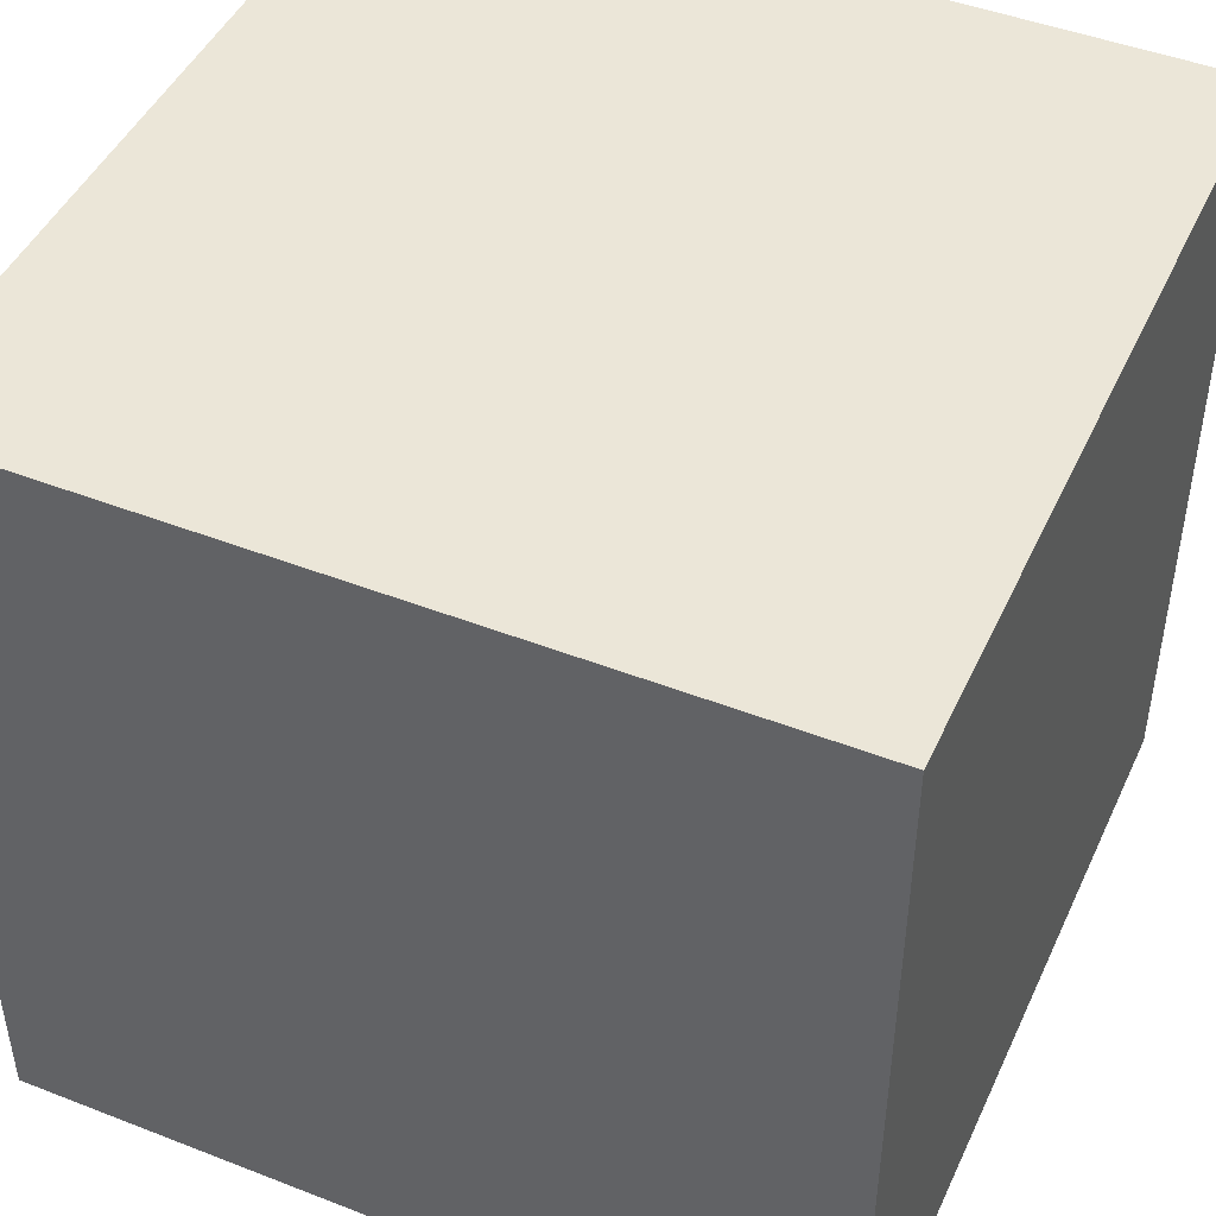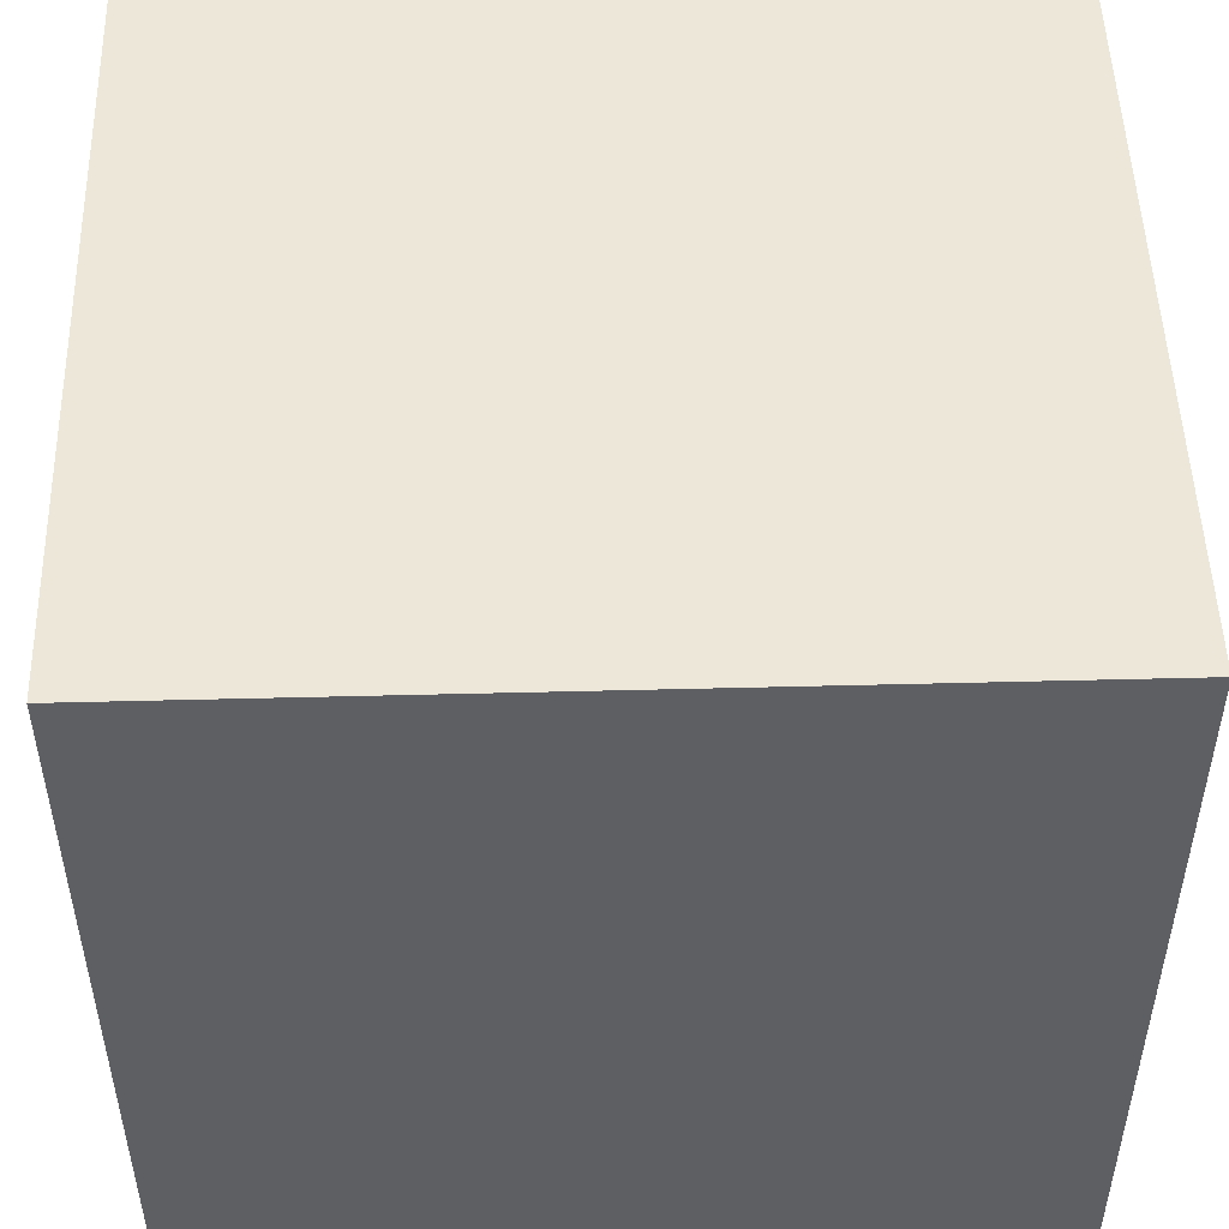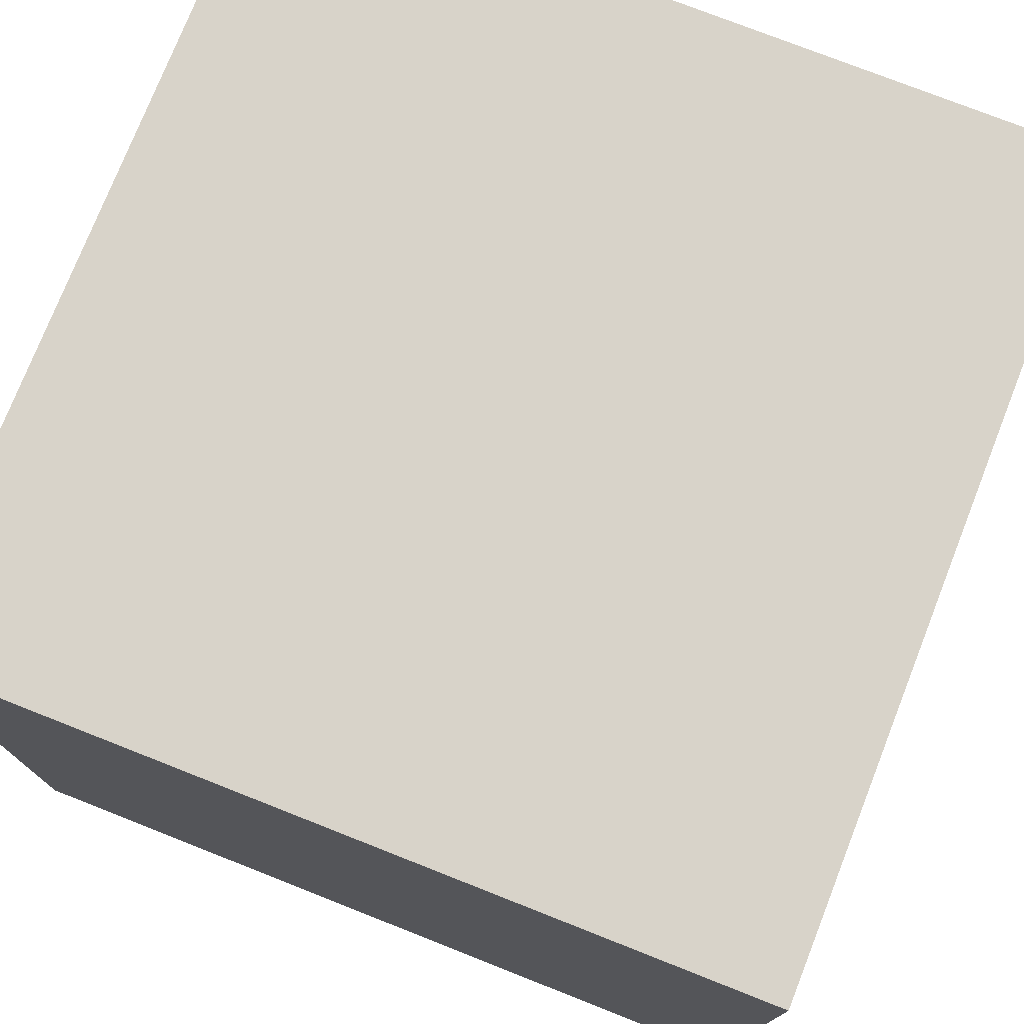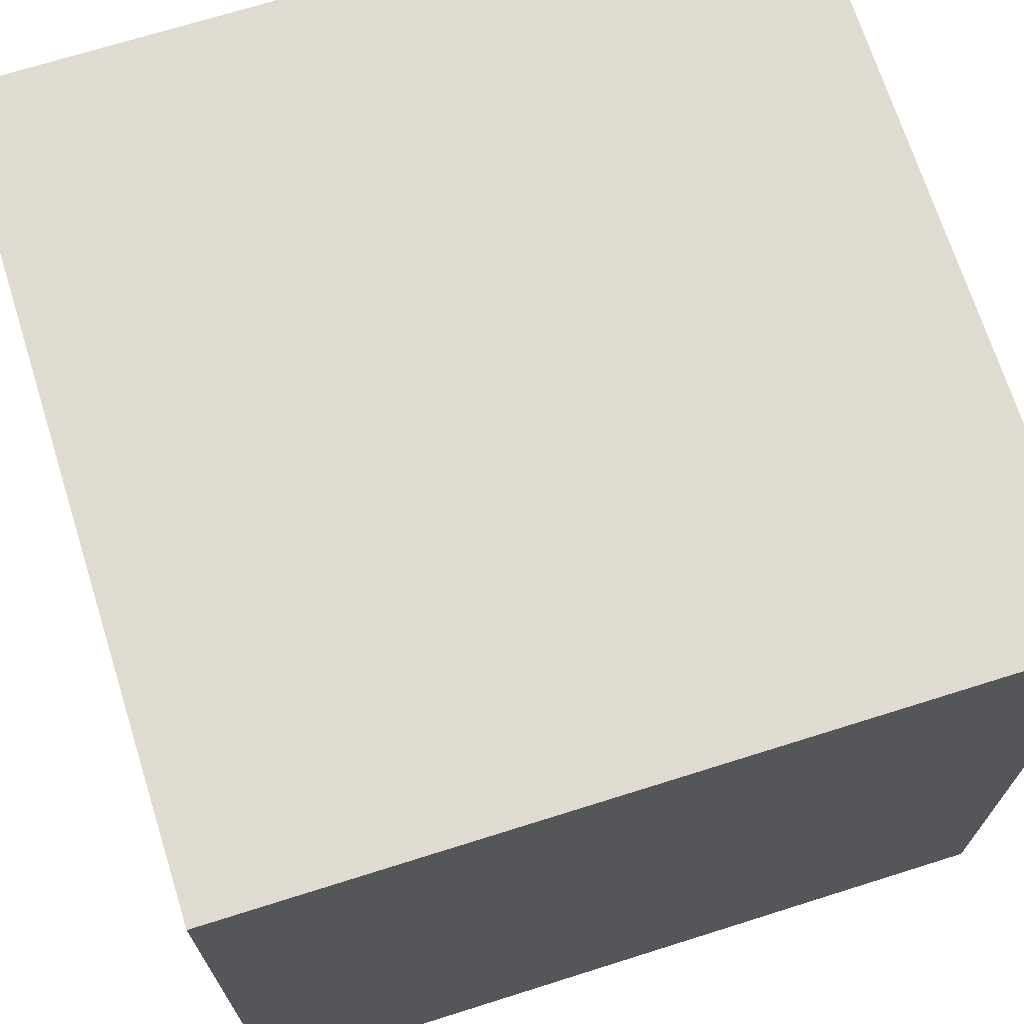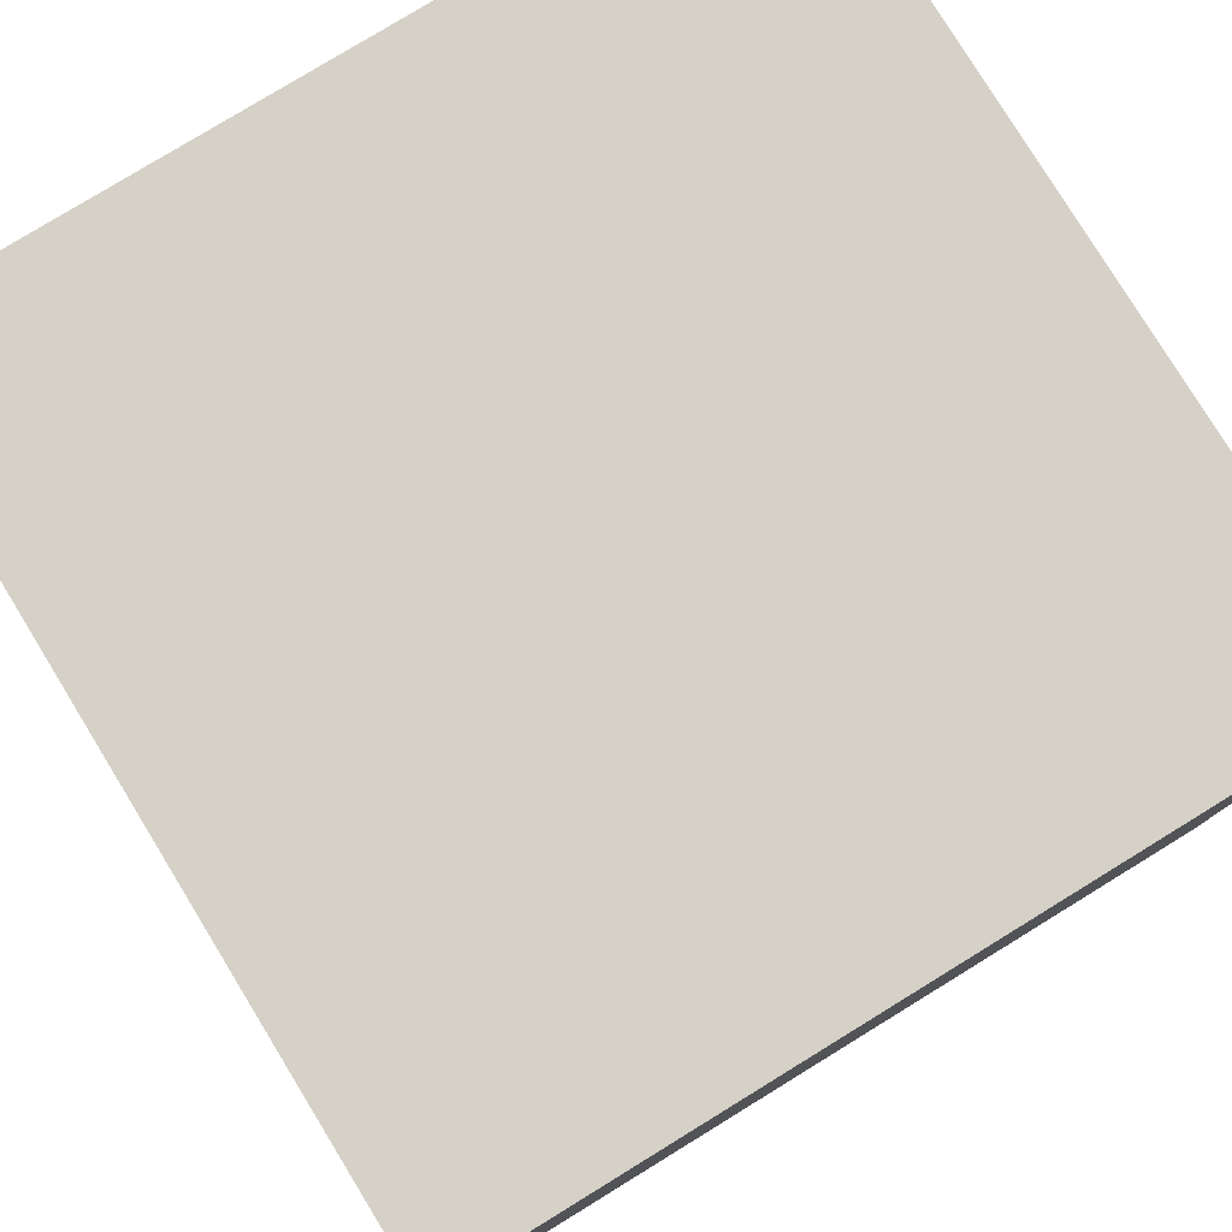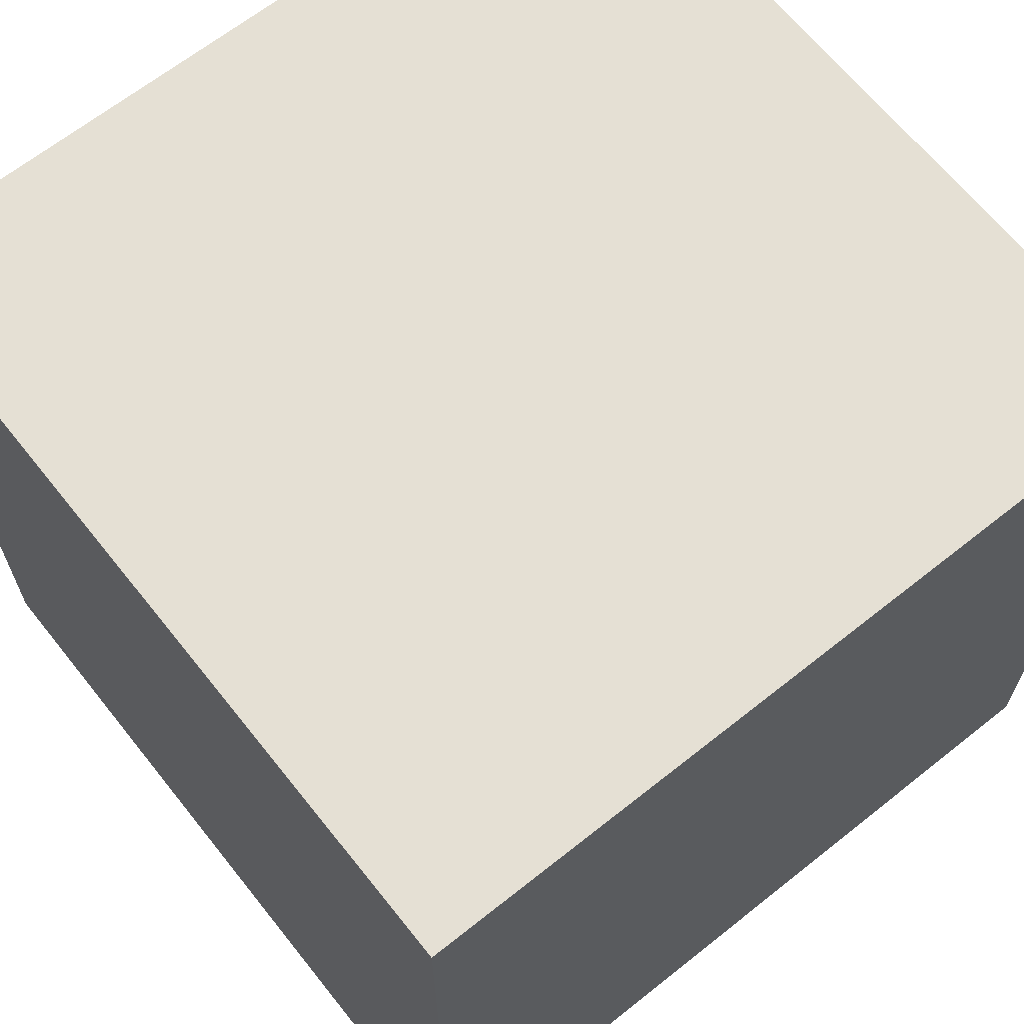
<metadata>
{"format":"obj","ext":"obj","renderer":"f3d","projection":"perspective","resolution":1024,"background":"white","views":[{"elev":46.2,"azim":-156.0,"up":"+Y"},{"elev":50.1,"azim":-91.6,"up":"+Y"},{"elev":76.0,"azim":-68.5,"up":"+Z"},{"elev":70.1,"azim":72.5,"up":"+Z"},{"elev":79.3,"azim":-121.5,"up":"+Y"},{"elev":65.9,"azim":-38.6,"up":"+Y"}]}
</metadata>
<code>
o QCM_Cube.002
v -1 0 1
v -1 2 1
v -1 0 -1
v -1 2 -1
v 1 0 1
v 1 2 1
v 1 0 -1
v 1 2 -1
f 1 2 4 3
f 3 4 8 7
f 7 8 6 5
f 5 6 2 1
f 3 7 5 1
f 8 4 2 6

</code>
